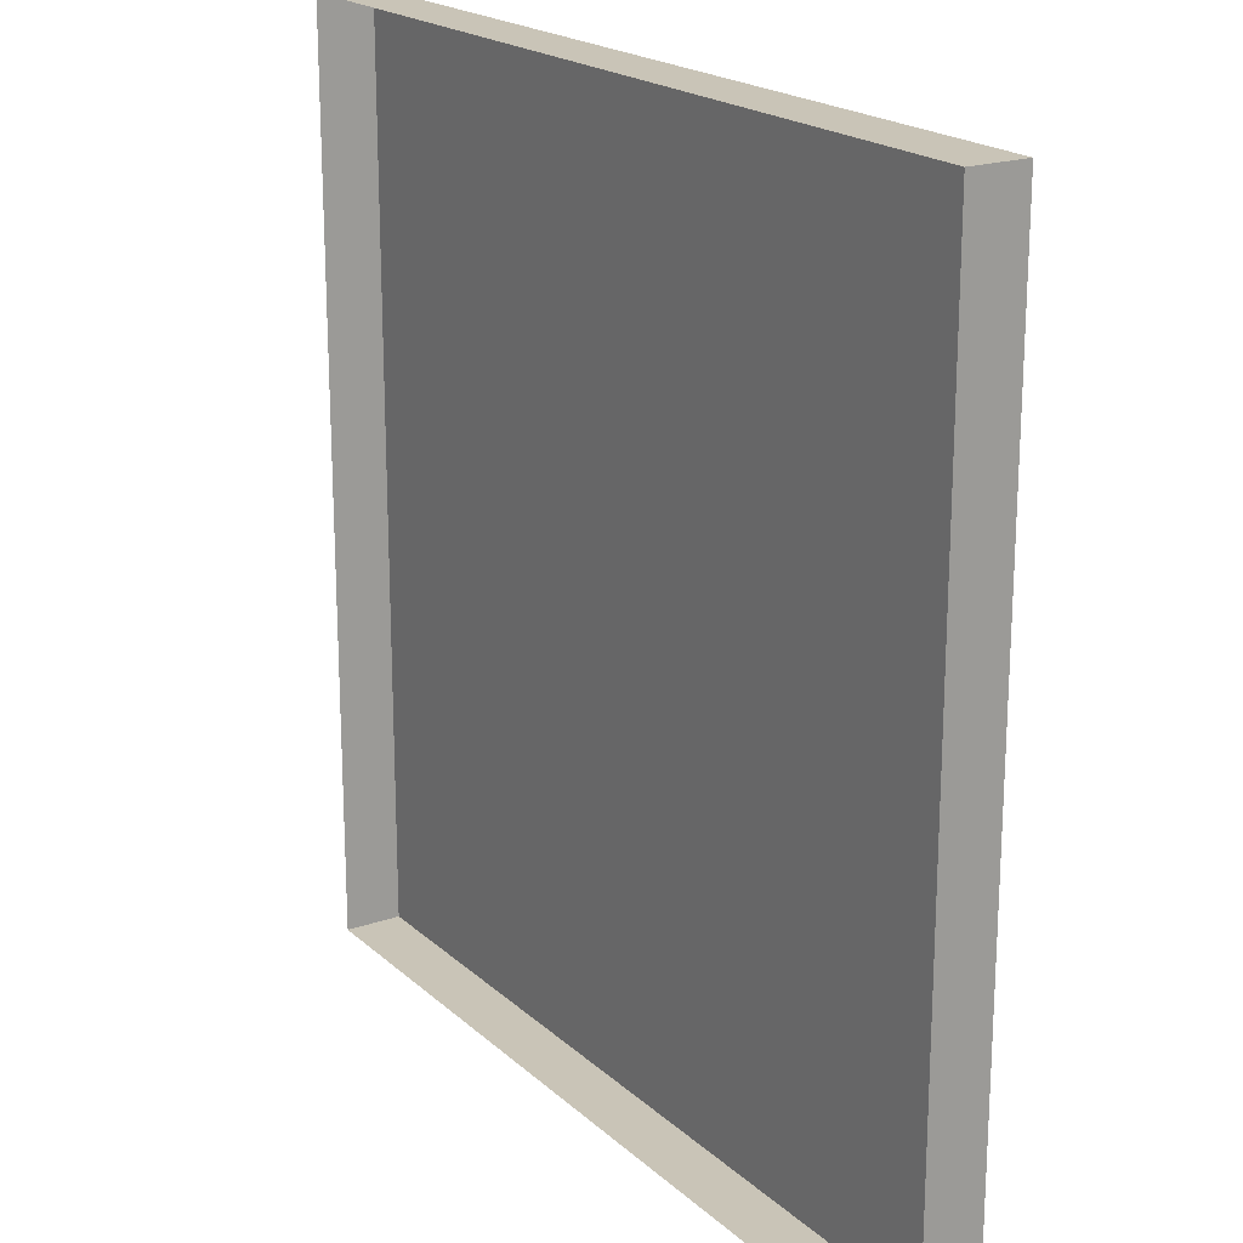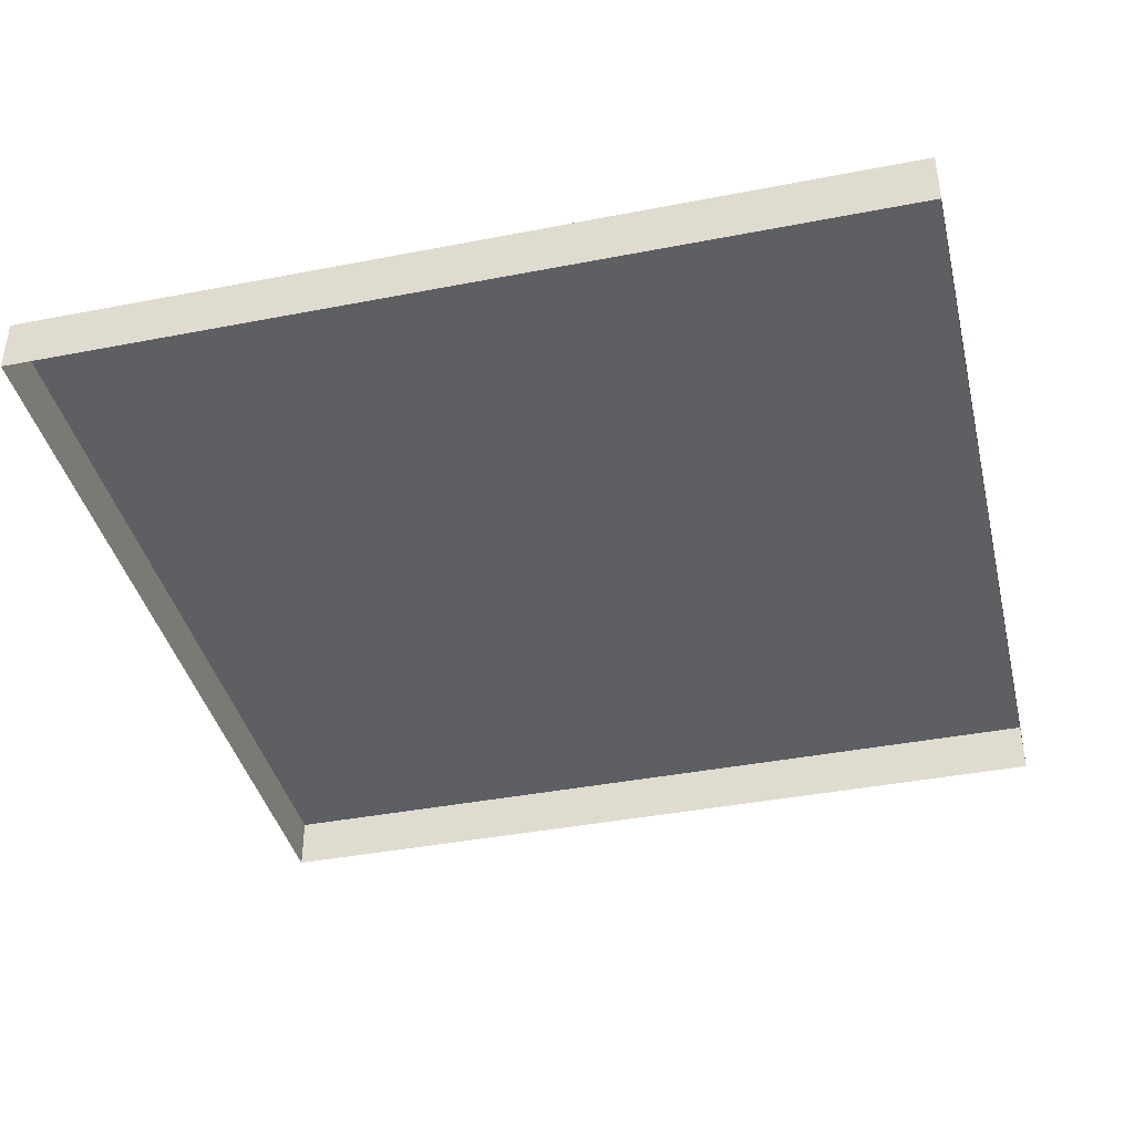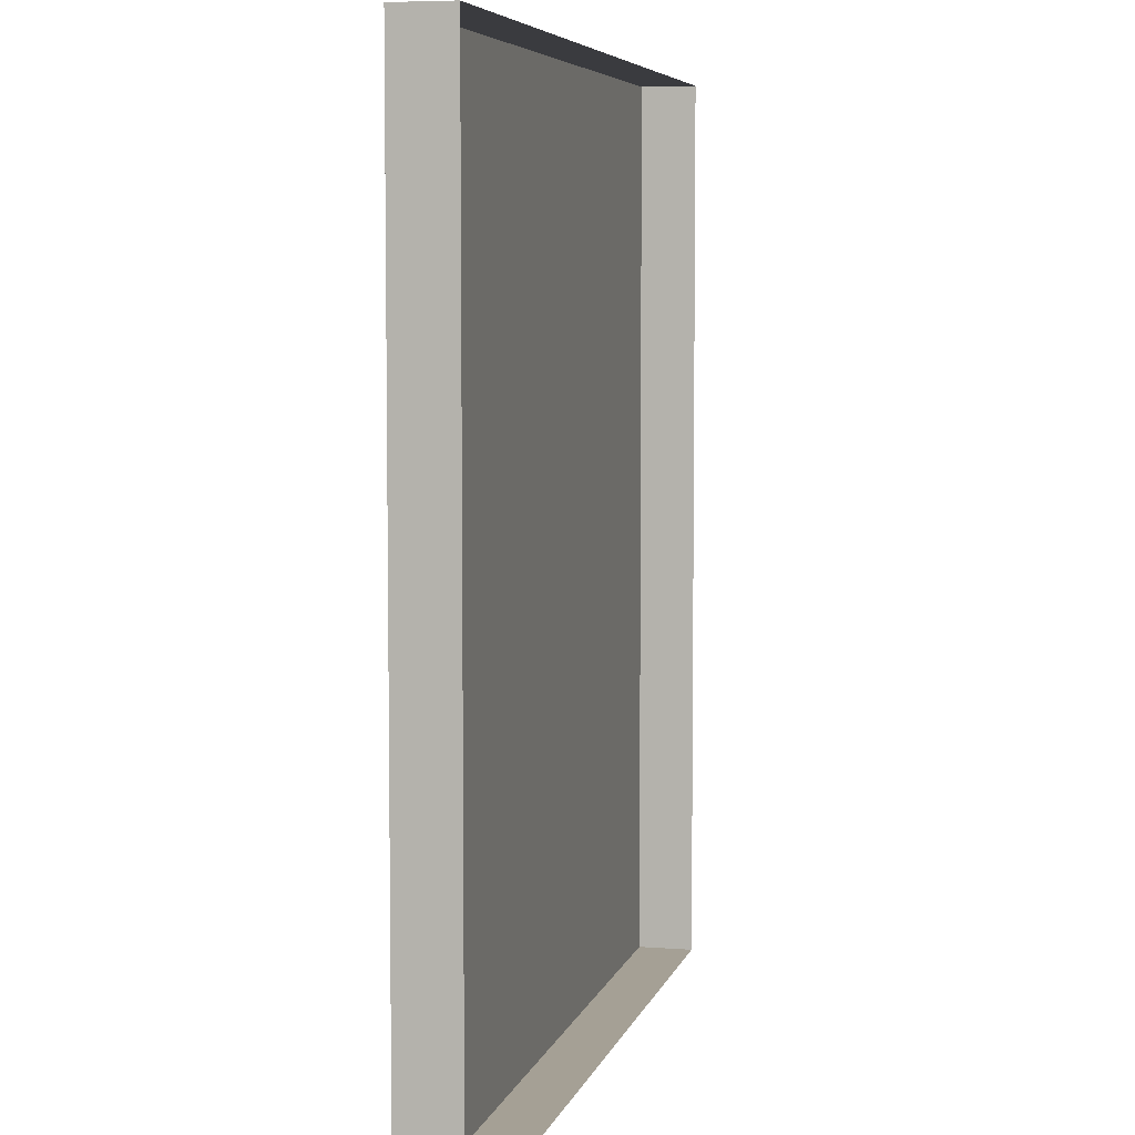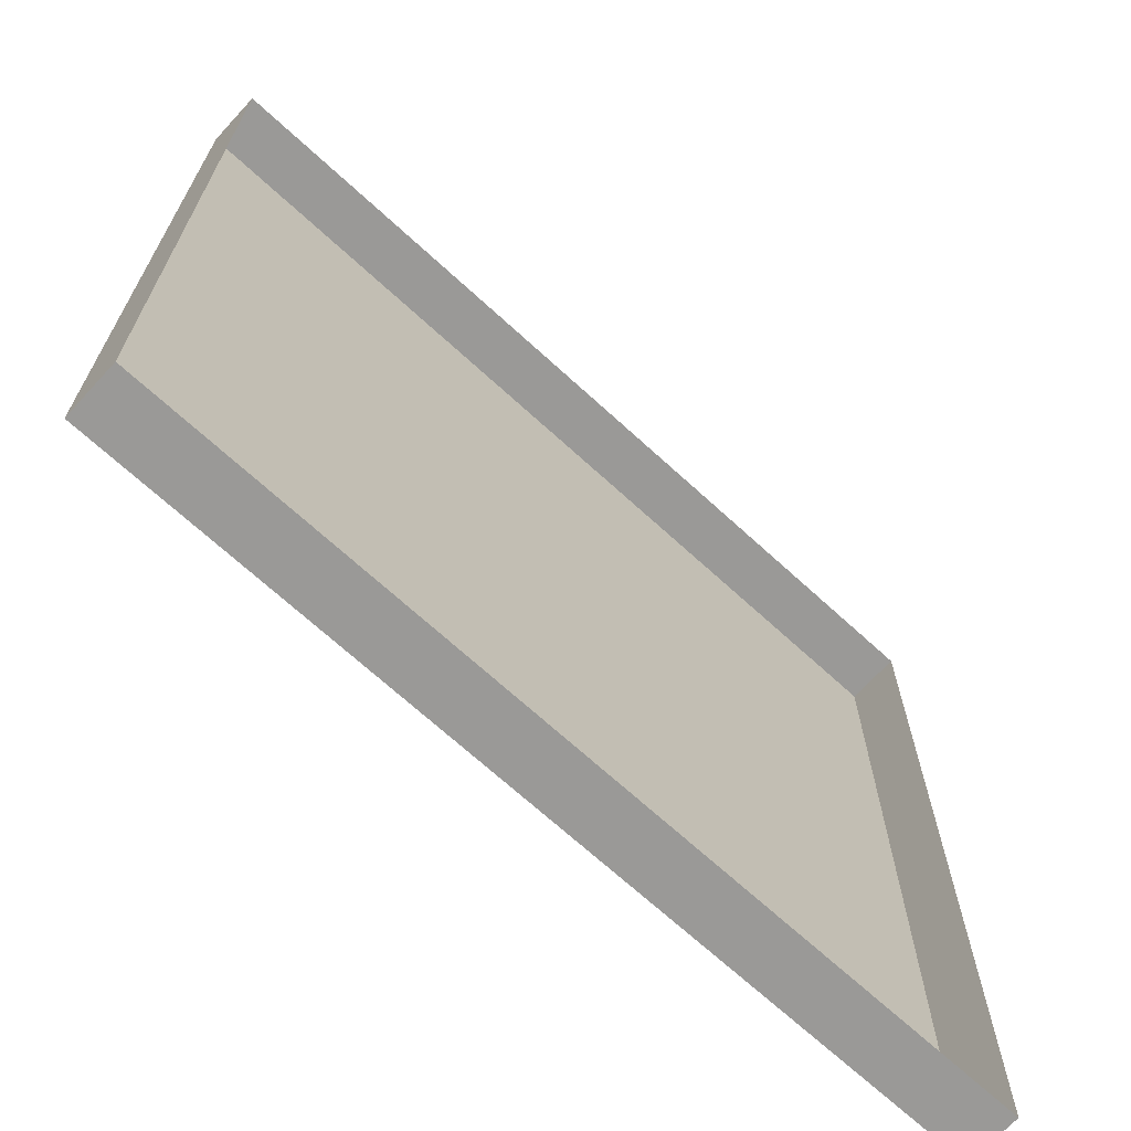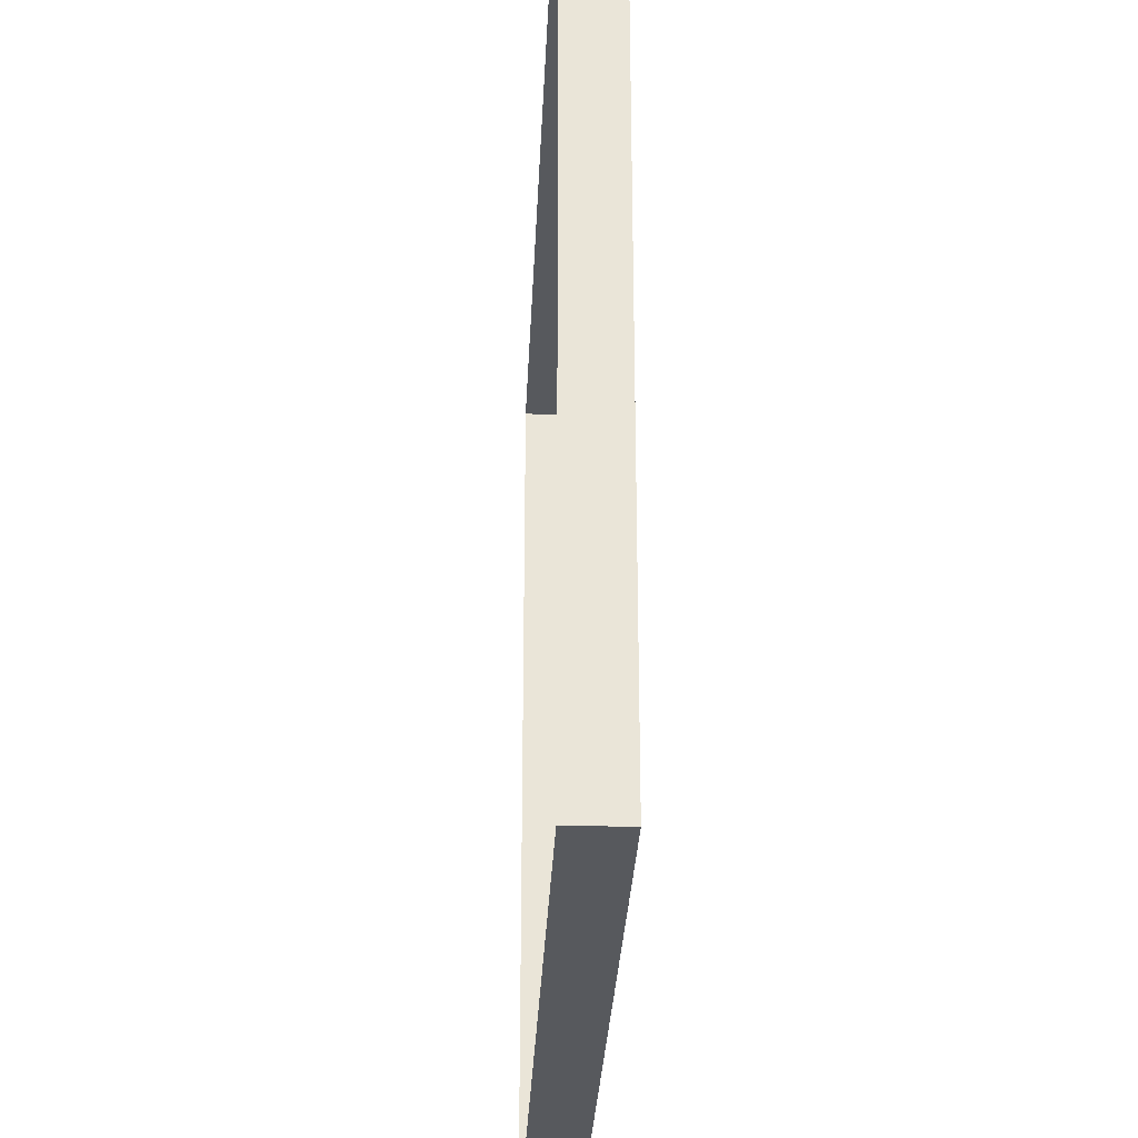
<metadata>
{"format":"obj","ext":"obj","renderer":"f3d","projection":"perspective","resolution":1024,"background":"white","views":[{"elev":19.9,"azim":-122.5,"up":"+Y"},{"elev":-40.0,"azim":-76.5,"up":"+Z"},{"elev":5.9,"azim":103.3,"up":"+Y"},{"elev":-68.9,"azim":137.4,"up":"+Y"},{"elev":-29.5,"azim":-92.5,"up":"+Y"}]}
</metadata>
<code>
g R_FaceOfTheMessenger
v 2 3.6 0
v 2 5.2 0
v 3.6 5.2 0
v 3.6 3.6 0
v 2 5.2 0
v 2 5.2 -0.1
v 3.6 5.2 -0.1
v 3.6 5.2 0
v 2 3.6 -0.1
v 2 3.6 0
v 3.6 3.6 0
v 3.6 3.6 -0.1
v 3.6 3.6 0
v 3.6 5.2 0
v 3.6 5.2 -0.1
v 3.6 3.6 -0.1
v 2 3.6 -0.1
v 2 5.2 -0.1
v 2 5.2 0
v 2 3.6 0
g R_FaceOfTheMessenger_0
f 3 2 1
f 4 3 1
f 7 6 5
f 8 7 5
f 11 10 9
f 12 11 9
f 15 14 13
f 16 15 13
f 19 18 17
f 20 19 17

</code>
